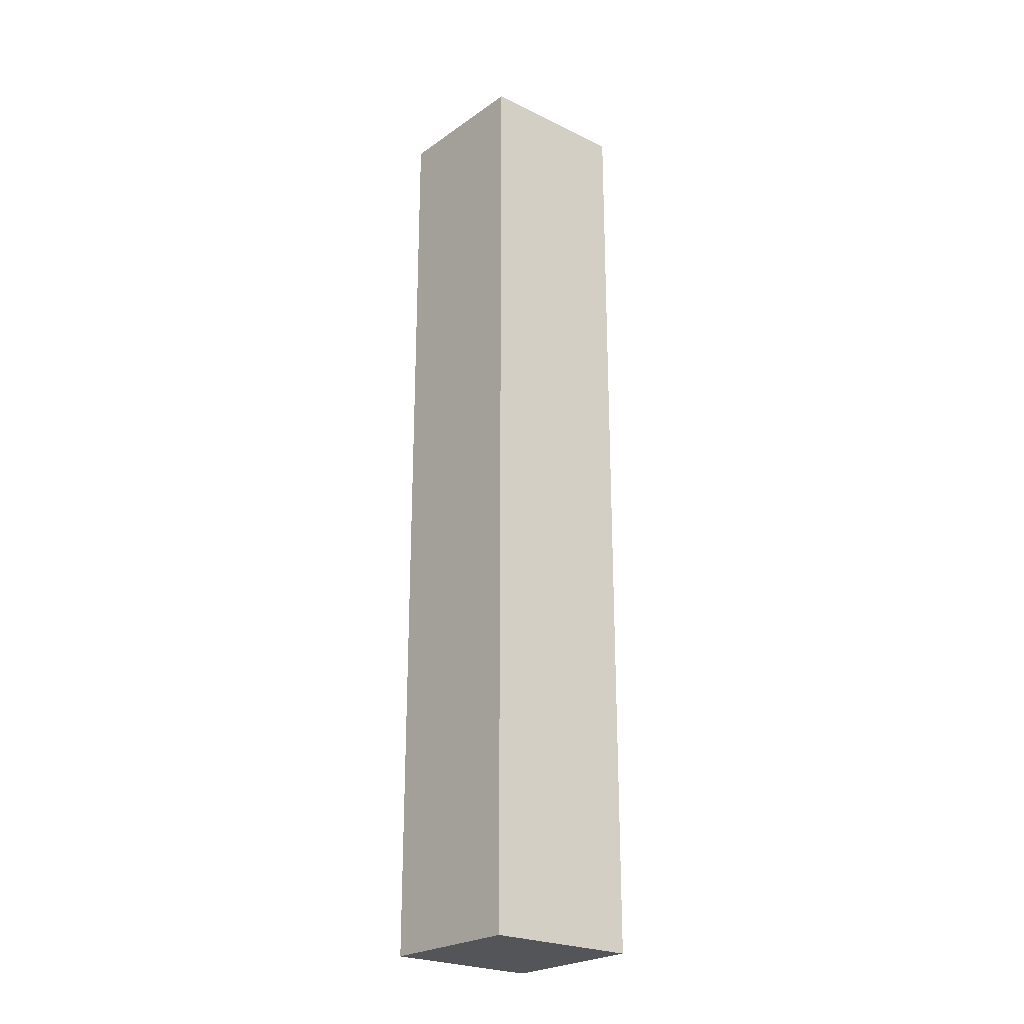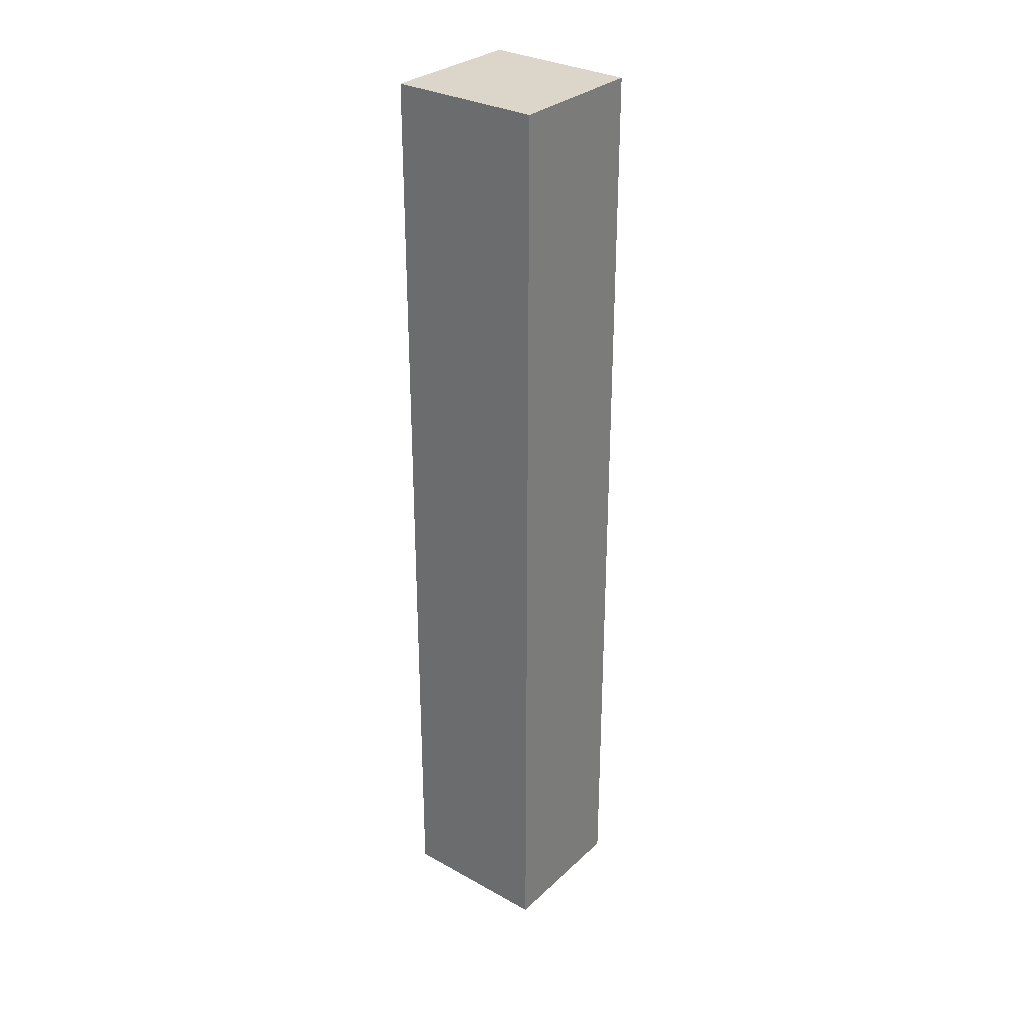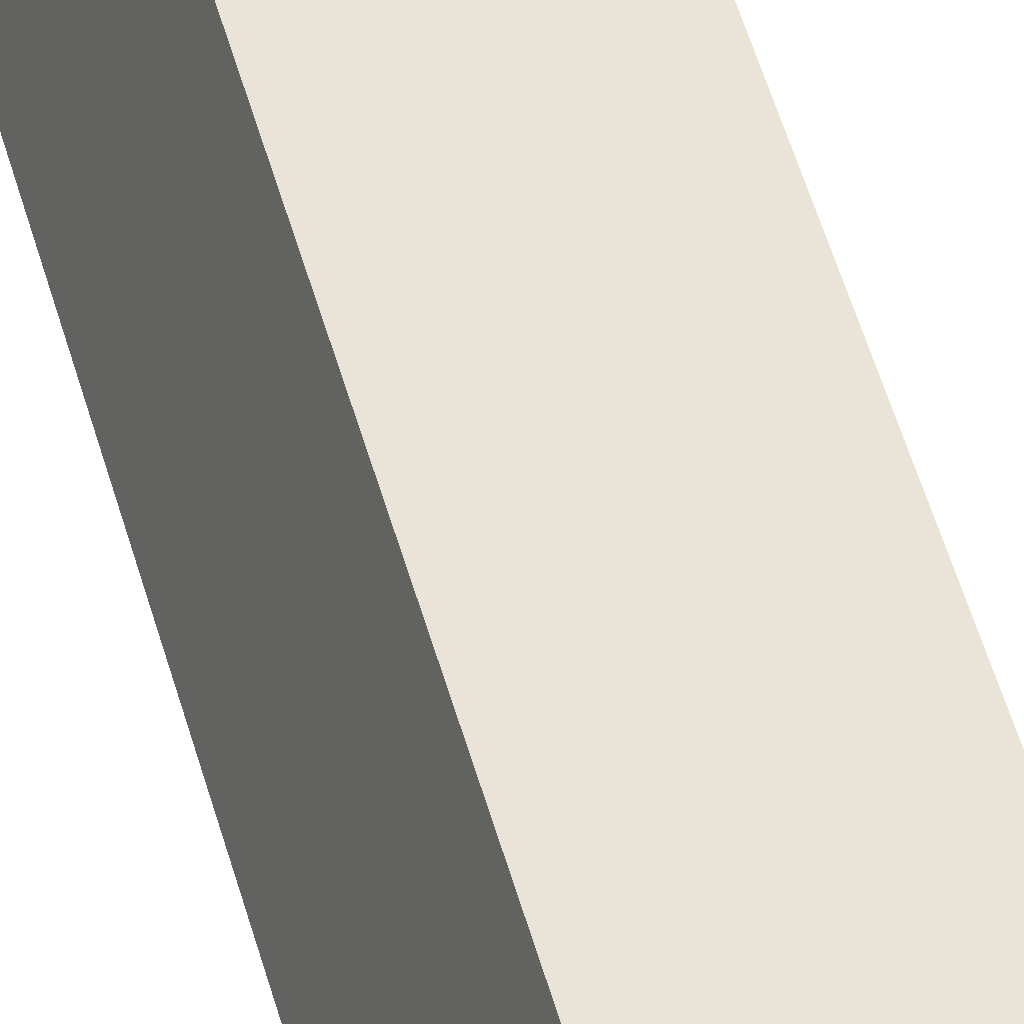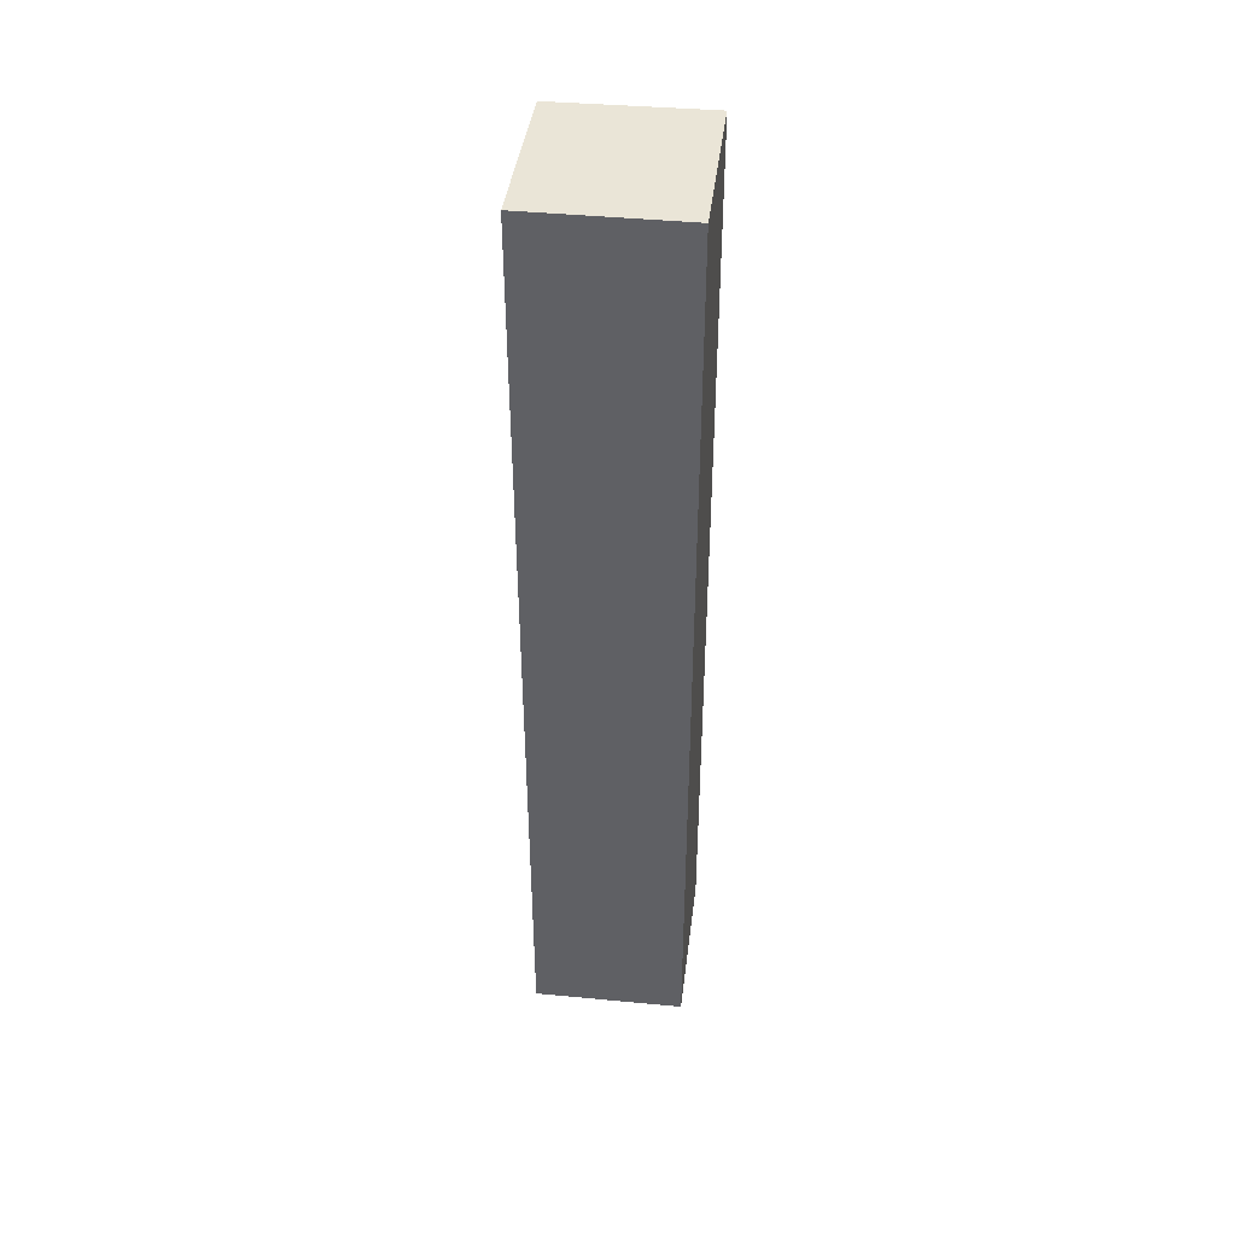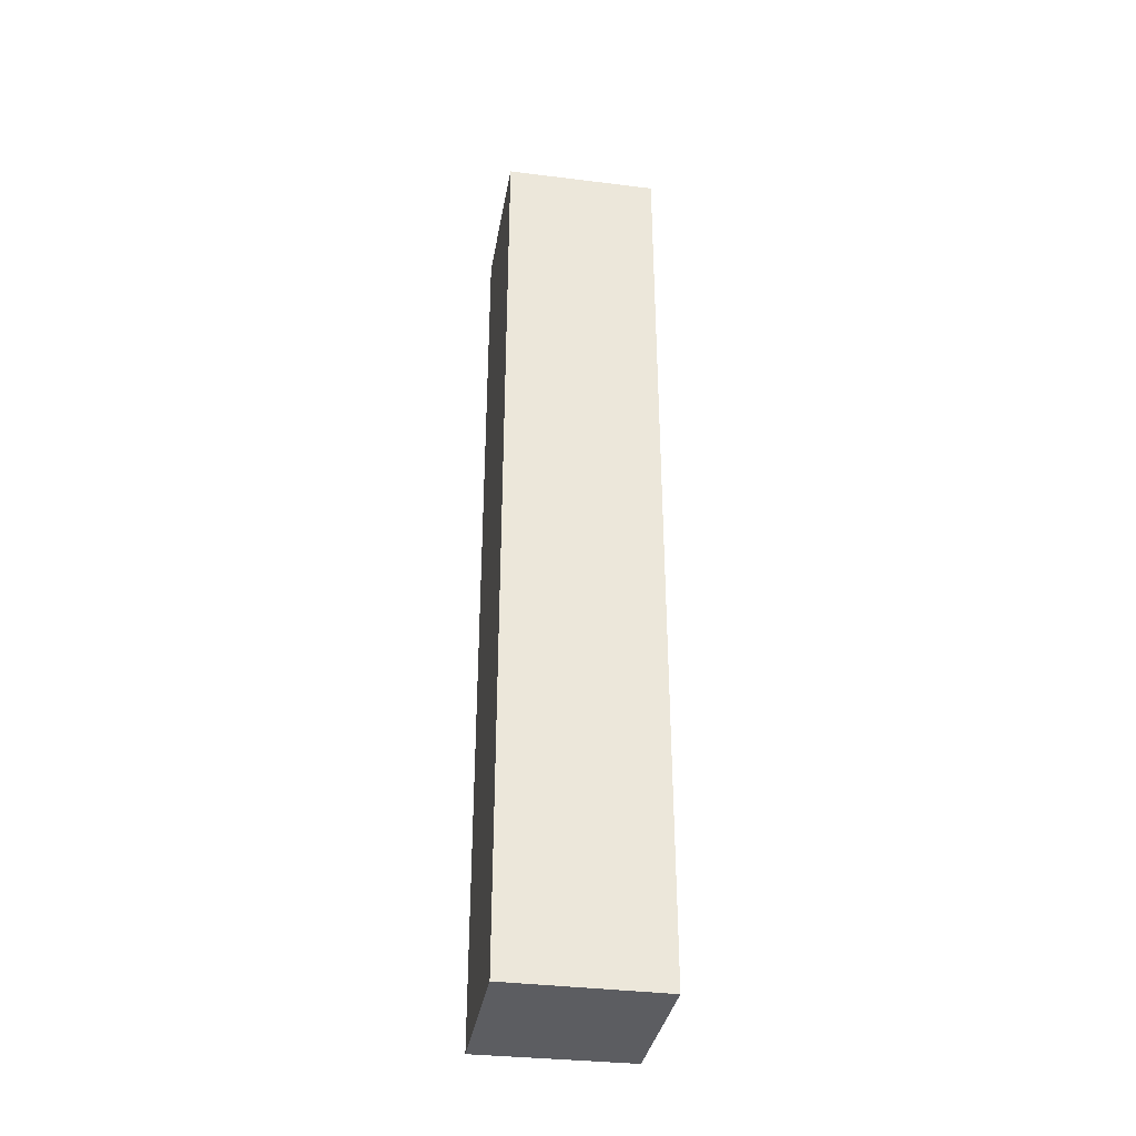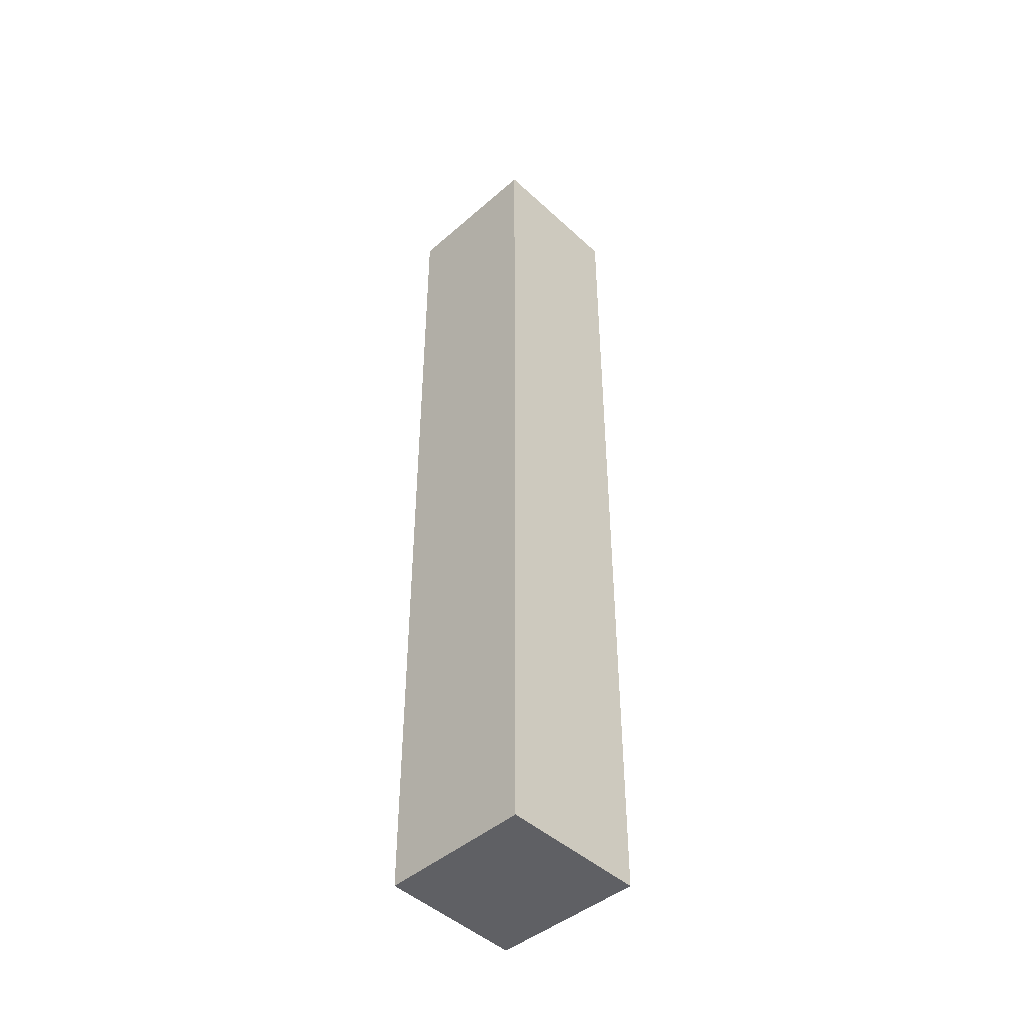
<metadata>
{"format":"obj","ext":"obj","renderer":"f3d","projection":"perspective","resolution":1024,"background":"white","views":[{"elev":-24.2,"azim":32.9,"up":"+Y"},{"elev":30.0,"azim":-68.5,"up":"+Y"},{"elev":58.6,"azim":163.4,"up":"+Z"},{"elev":44.0,"azim":169.7,"up":"+Y"},{"elev":-36.5,"azim":-116.6,"up":"+Y"},{"elev":-45.2,"azim":116.7,"up":"+Y"}]}
</metadata>
<code>
v  1.21 8.098 0.342
v  0.398 8.098 -1.268
v  0 8.098 4.959e-16
v  1.625 8.098 -0.9
v  0 0 0
v  1.21 -2.094e-17 0.342
v  1.625 5.511e-17 -0.9
v  0.398 7.764e-17 -1.268
g defaultobject
f 1 2 3
f 2 1 4
f 5 1 3
f 1 5 6
f 6 4 1
f 4 6 7
f 7 2 4
f 2 7 8
f 8 3 2
f 3 8 5
f 8 6 5
f 6 8 7

</code>
